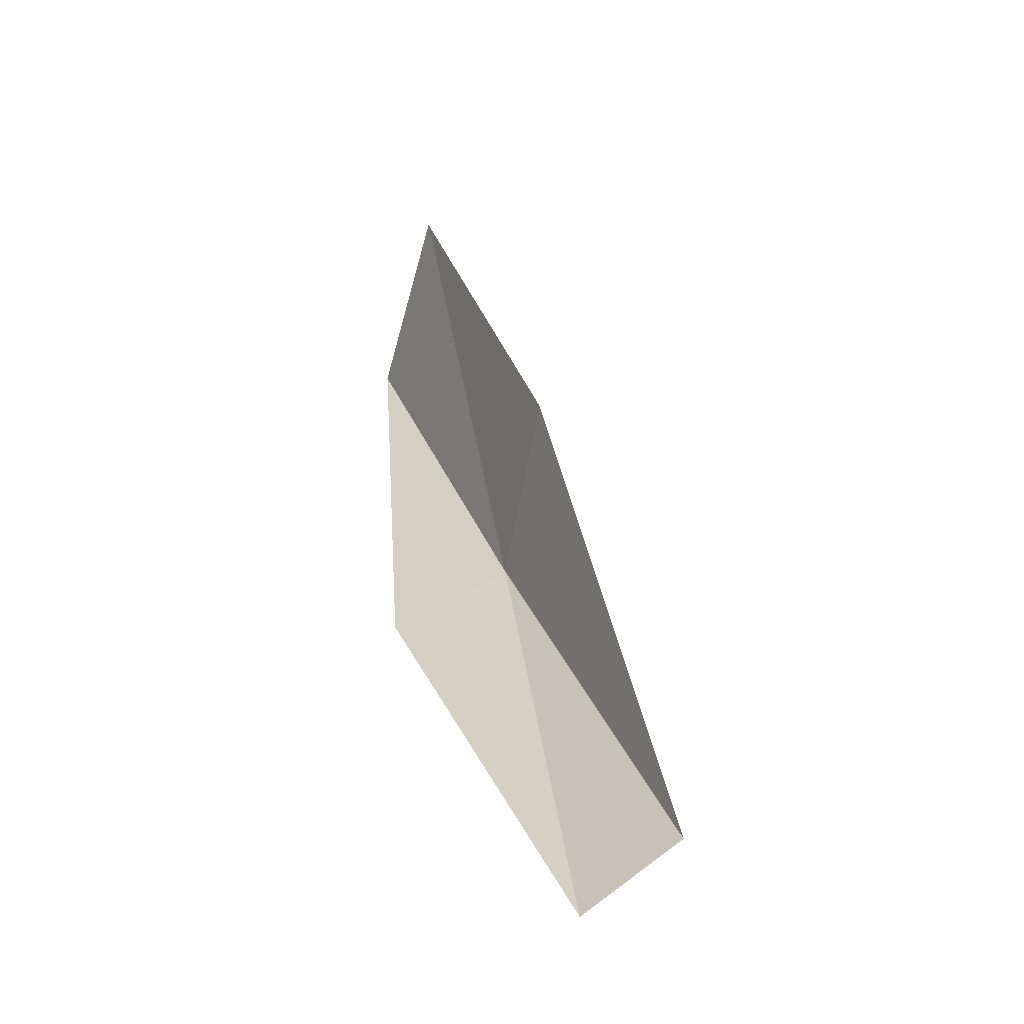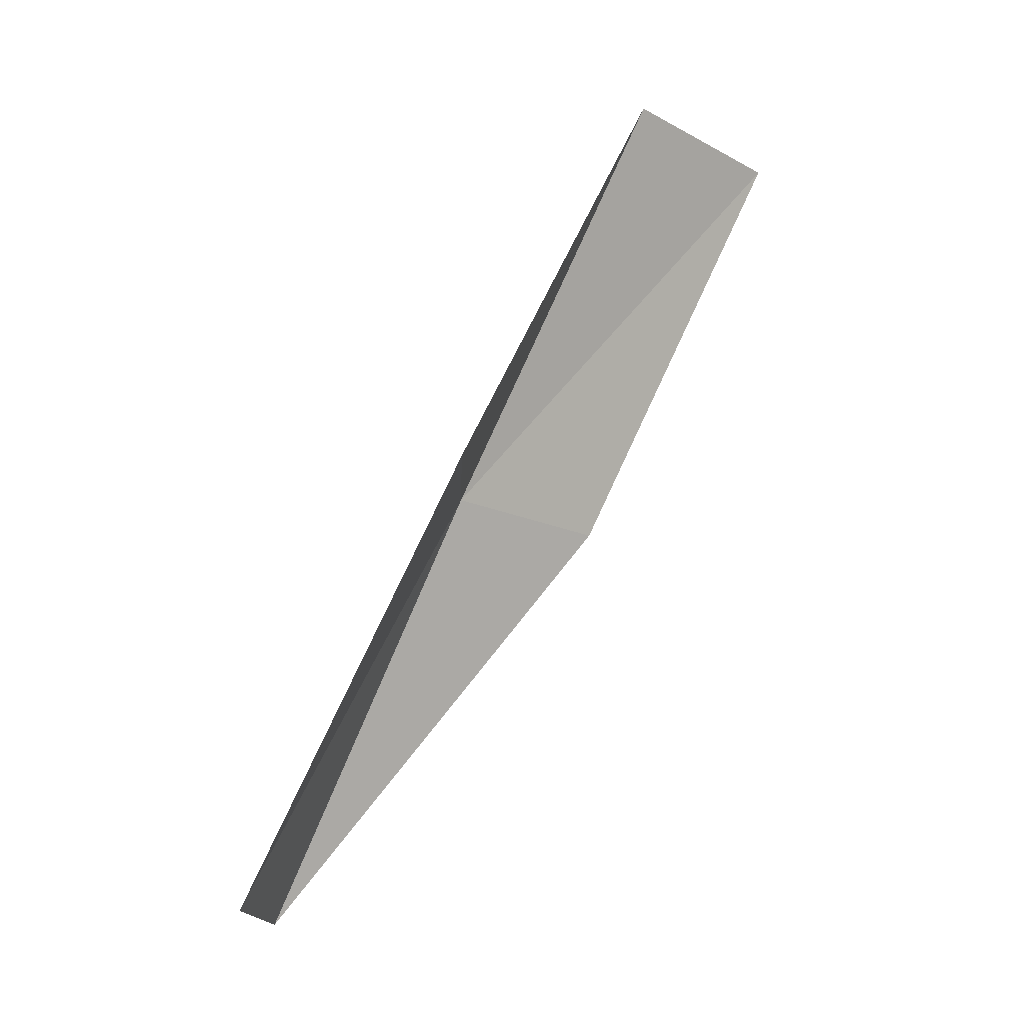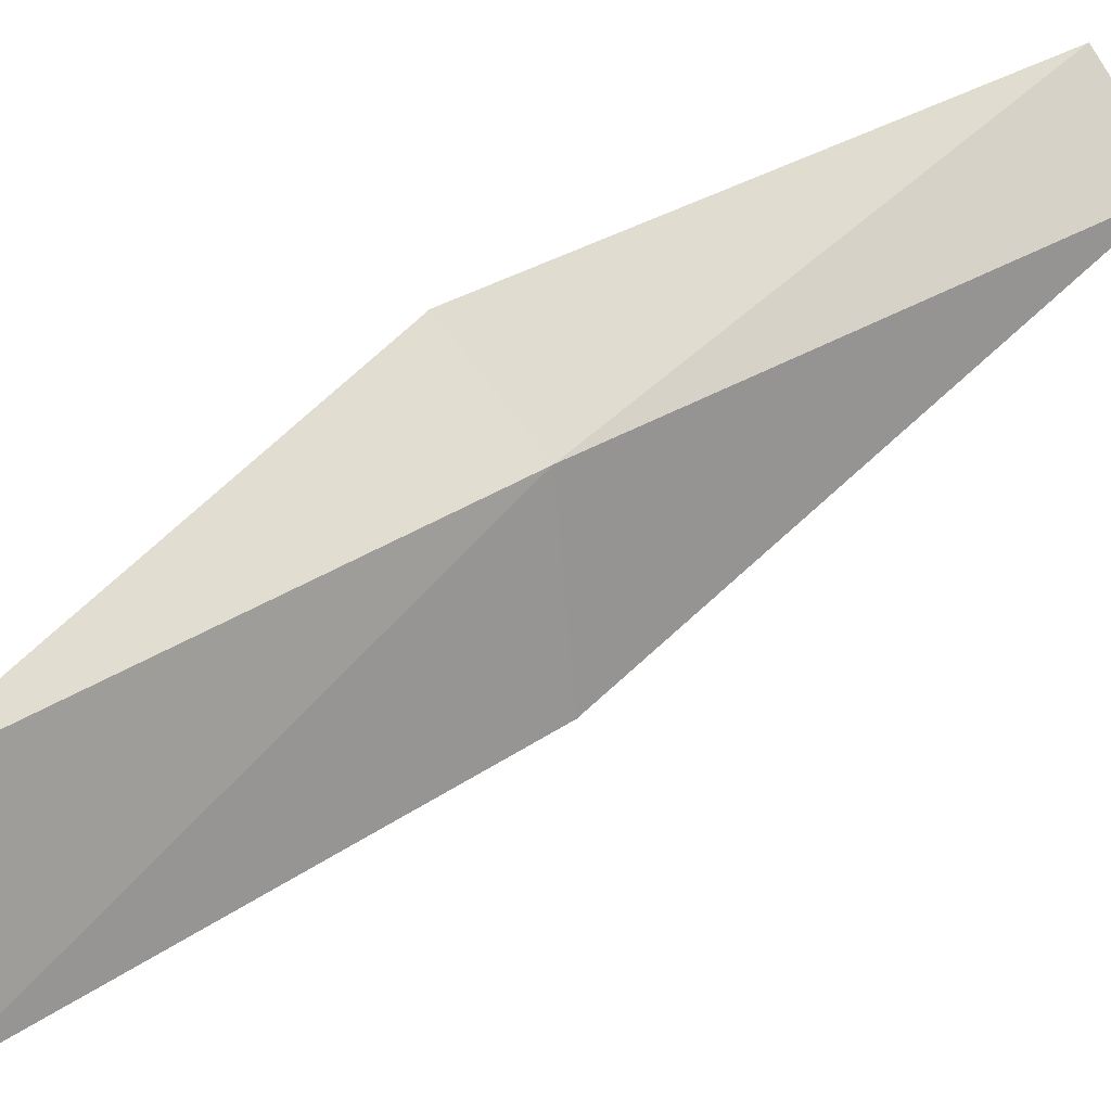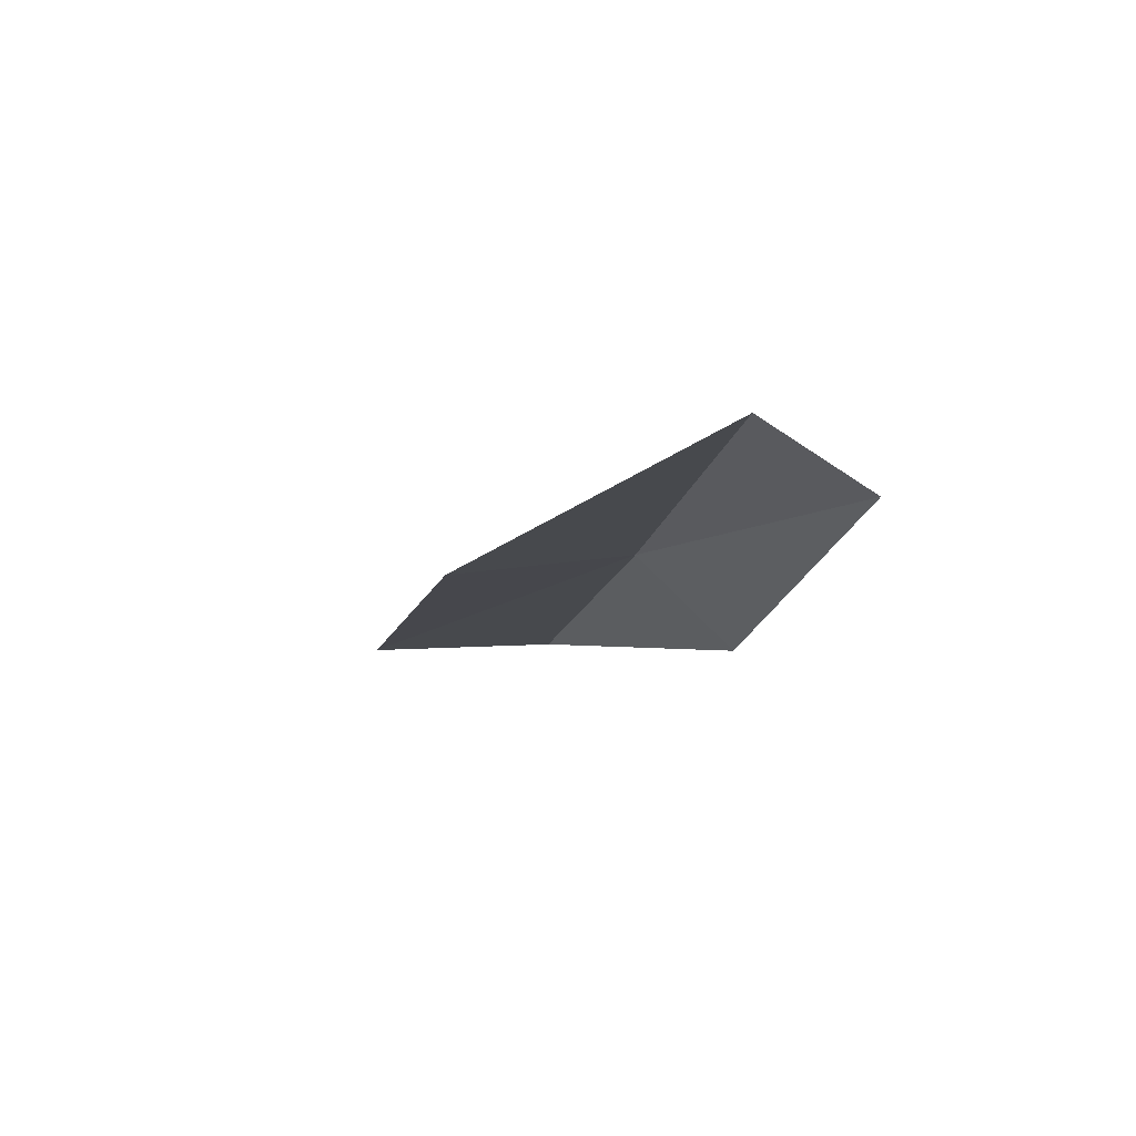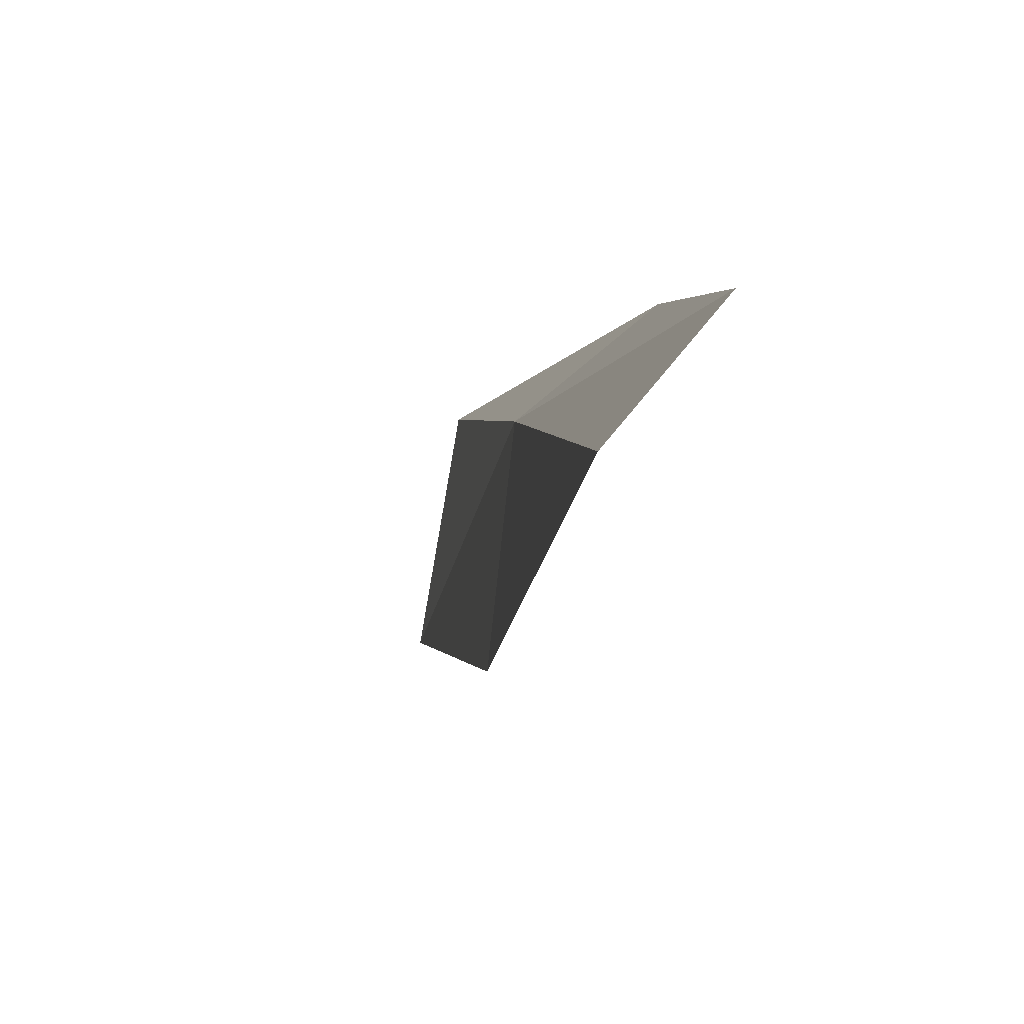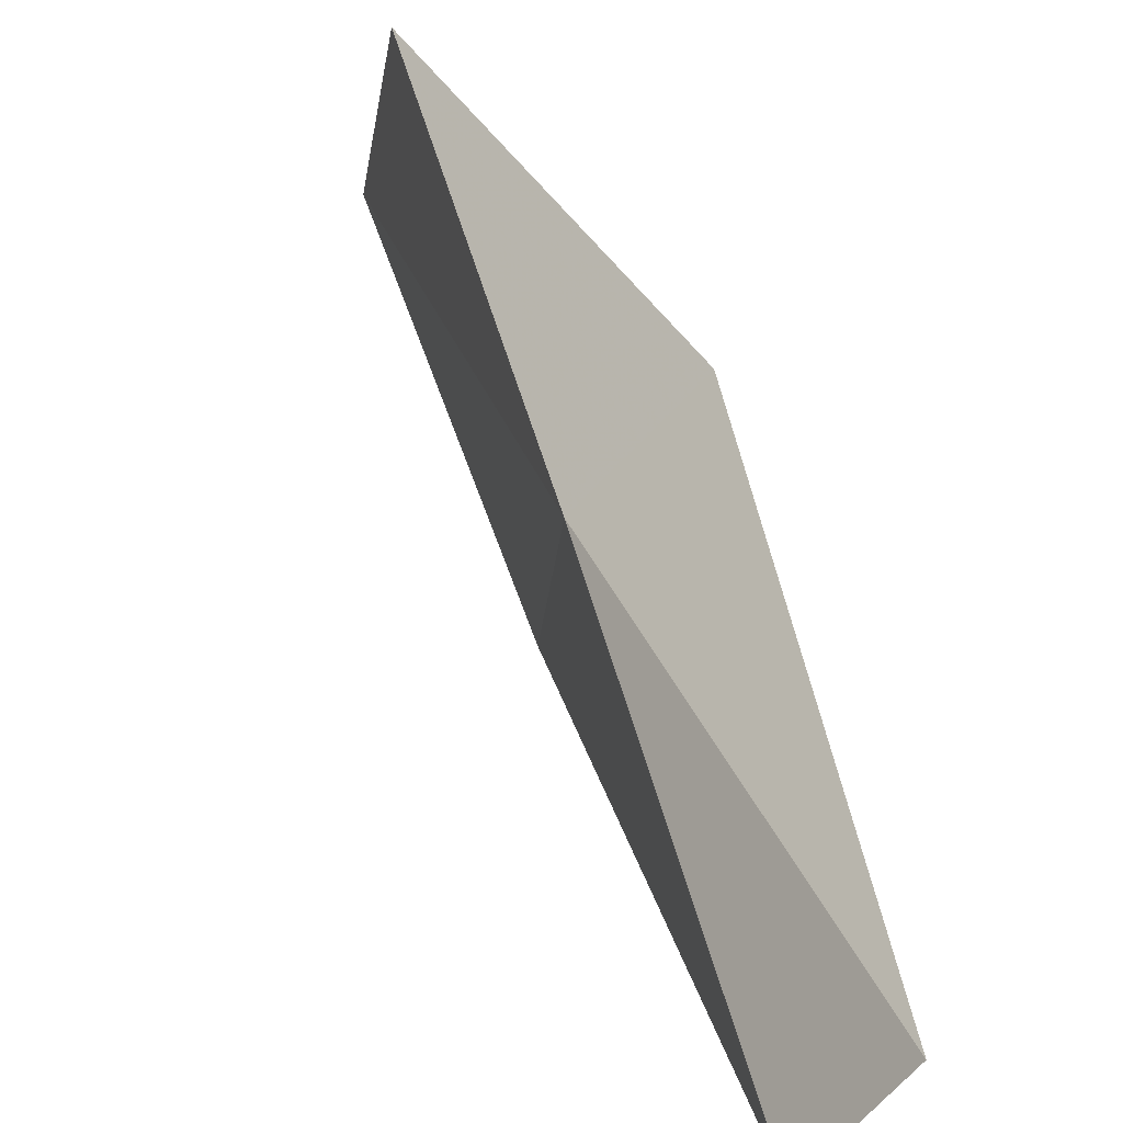
<metadata>
{"format":"obj","ext":"obj","renderer":"f3d","projection":"perspective","resolution":1024,"background":"white","views":[{"elev":-76.8,"azim":-4.6,"up":"+Z"},{"elev":-18.7,"azim":-124.1,"up":"+Z"},{"elev":29.5,"azim":45.1,"up":"+Y"},{"elev":-79.1,"azim":103.0,"up":"+Z"},{"elev":17.6,"azim":153.3,"up":"+Y"},{"elev":66.6,"azim":143.7,"up":"+Y"}]}
</metadata>
<code>
v -32.34 5.618 21.79
v -33.5 6.348 21.79
v -33.99 4.323 26.15
v -33.6 2.31 26.15
v -32.12 3.765 21.79
v -31.5 7.587 17.43
v -30.65 6.767 17.43
f 1 3 2
f 1 5 4
f 1 4 3
f 1 6 7
f 1 2 6
f 1 7 5

</code>
